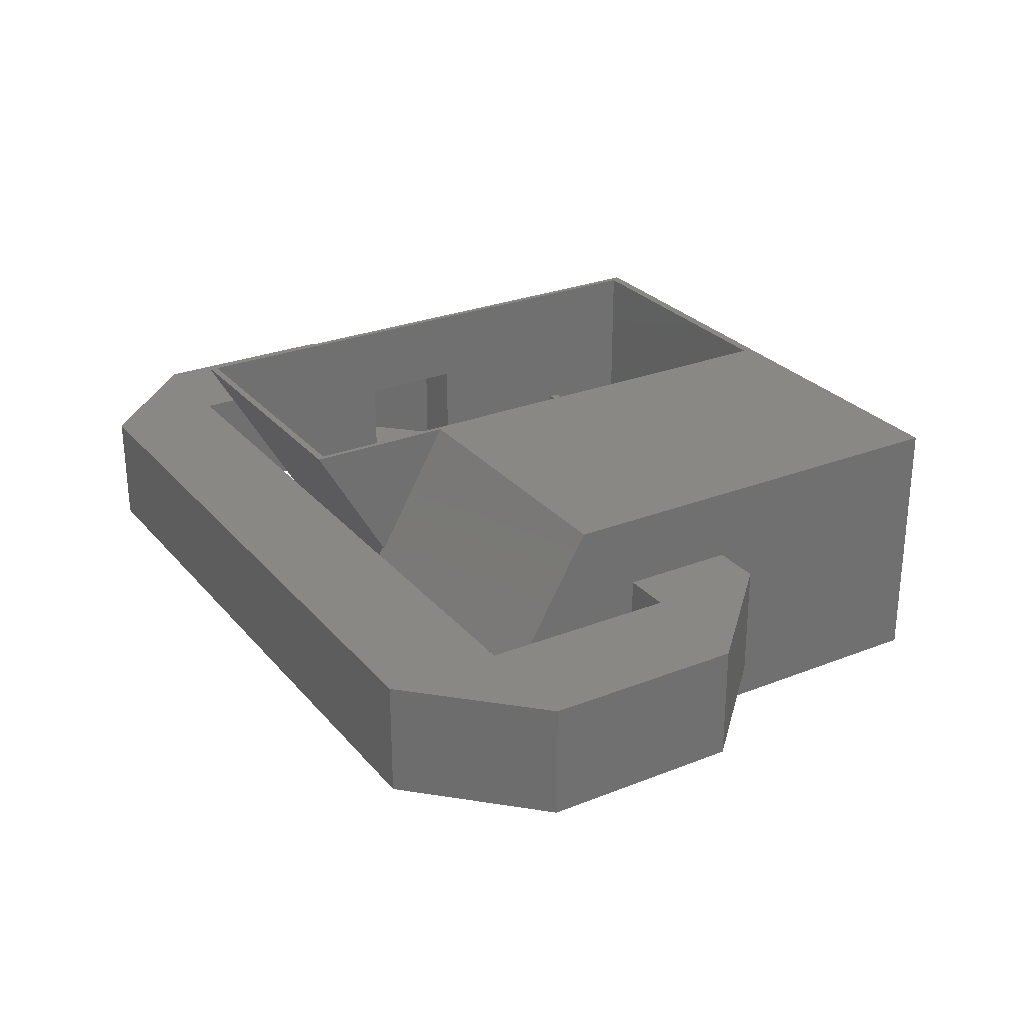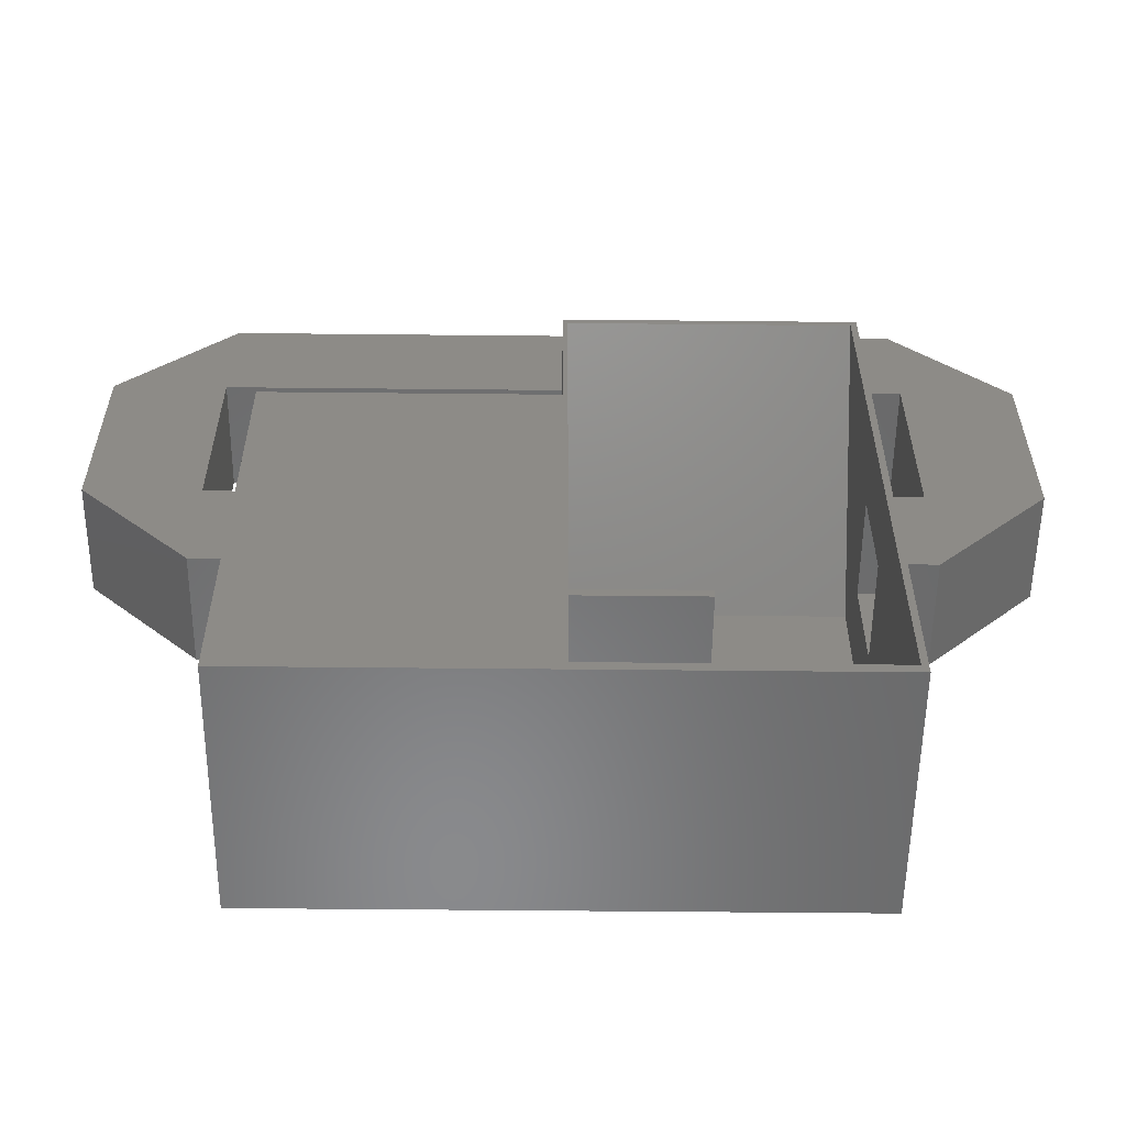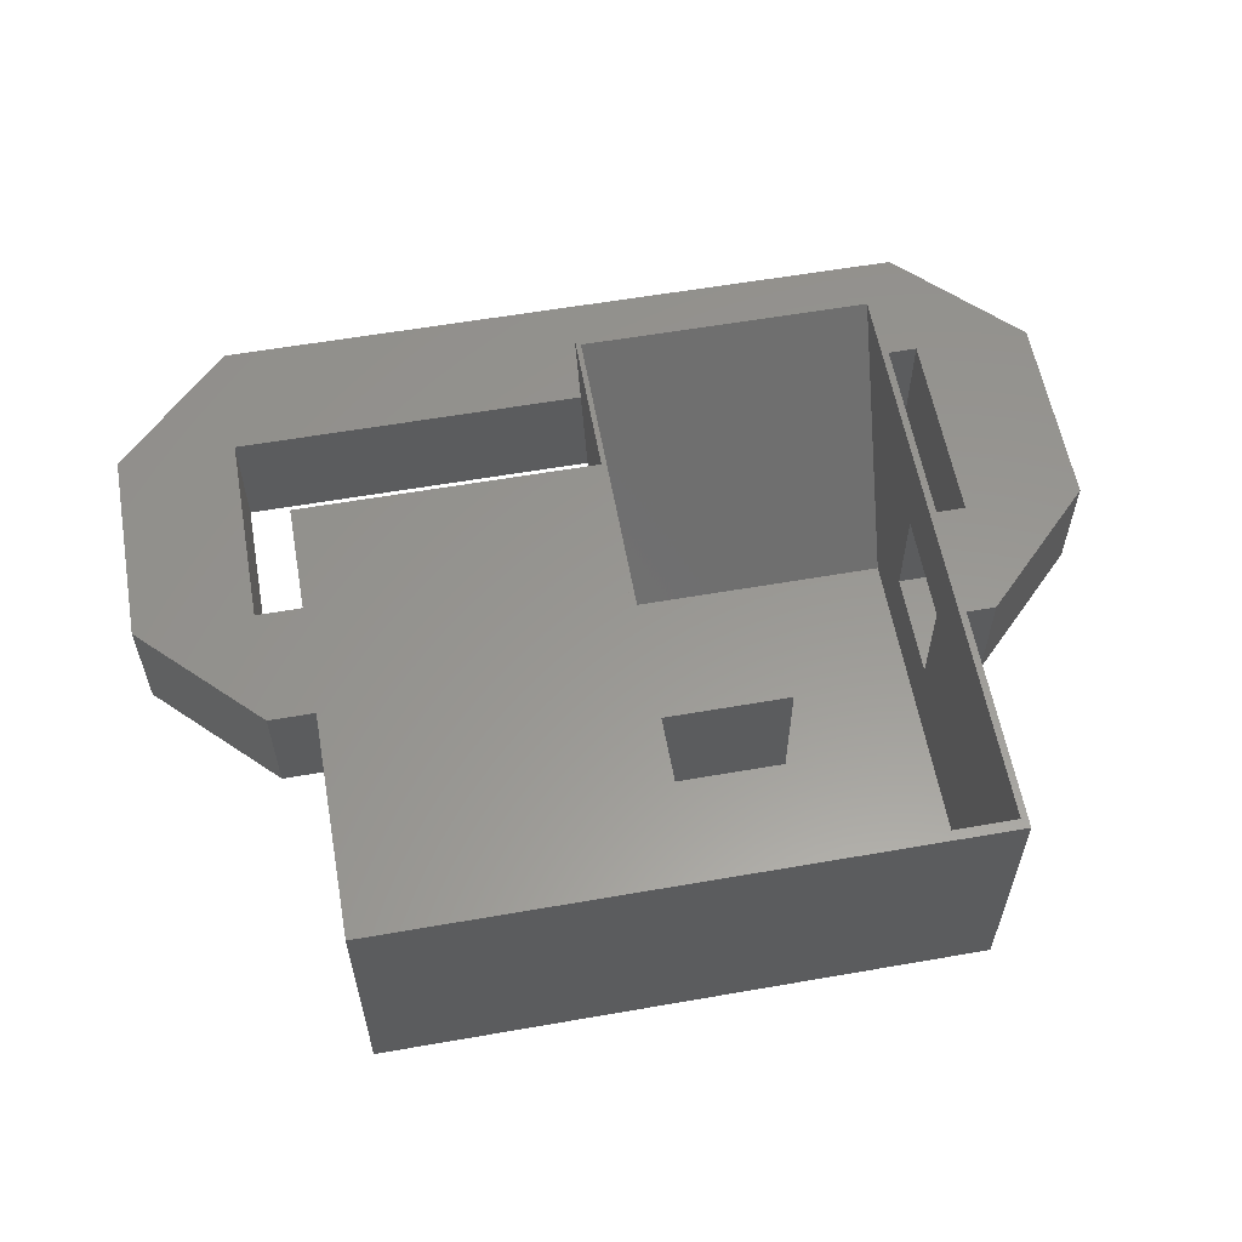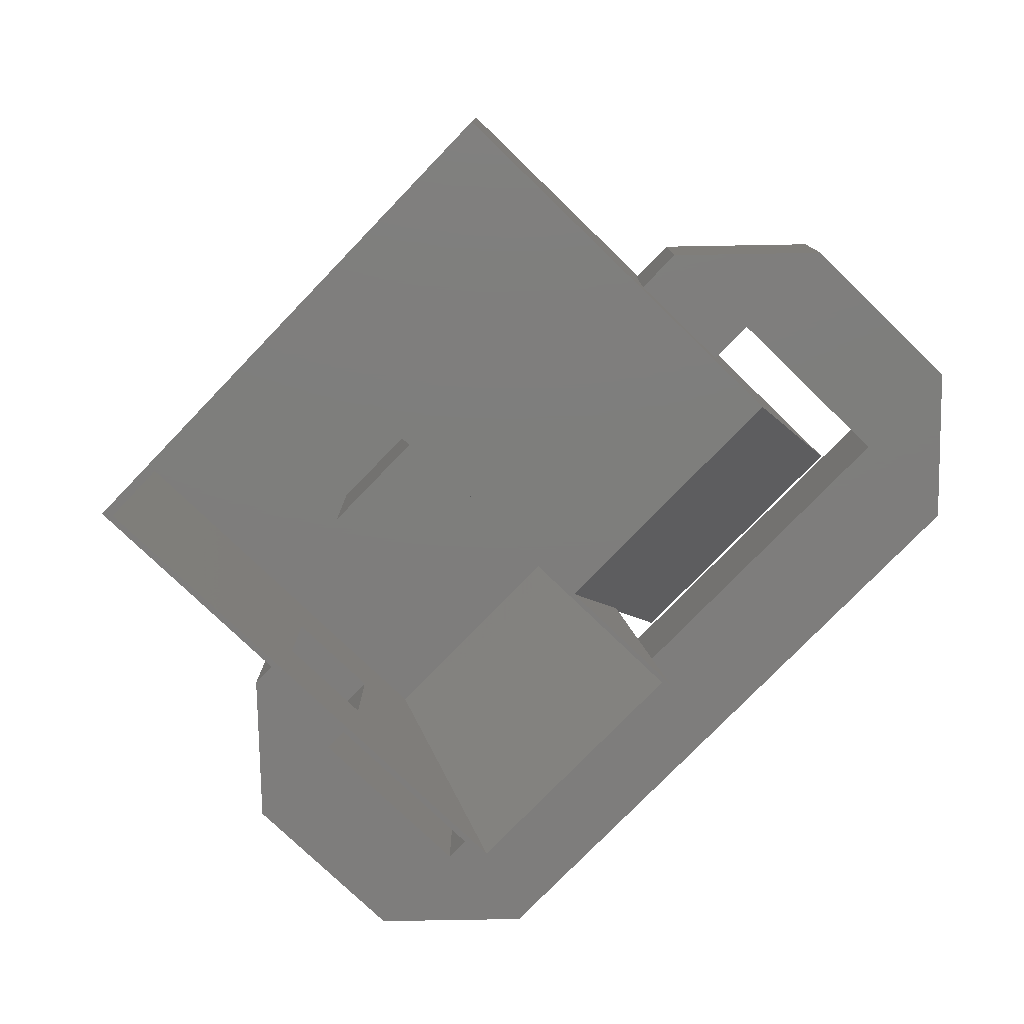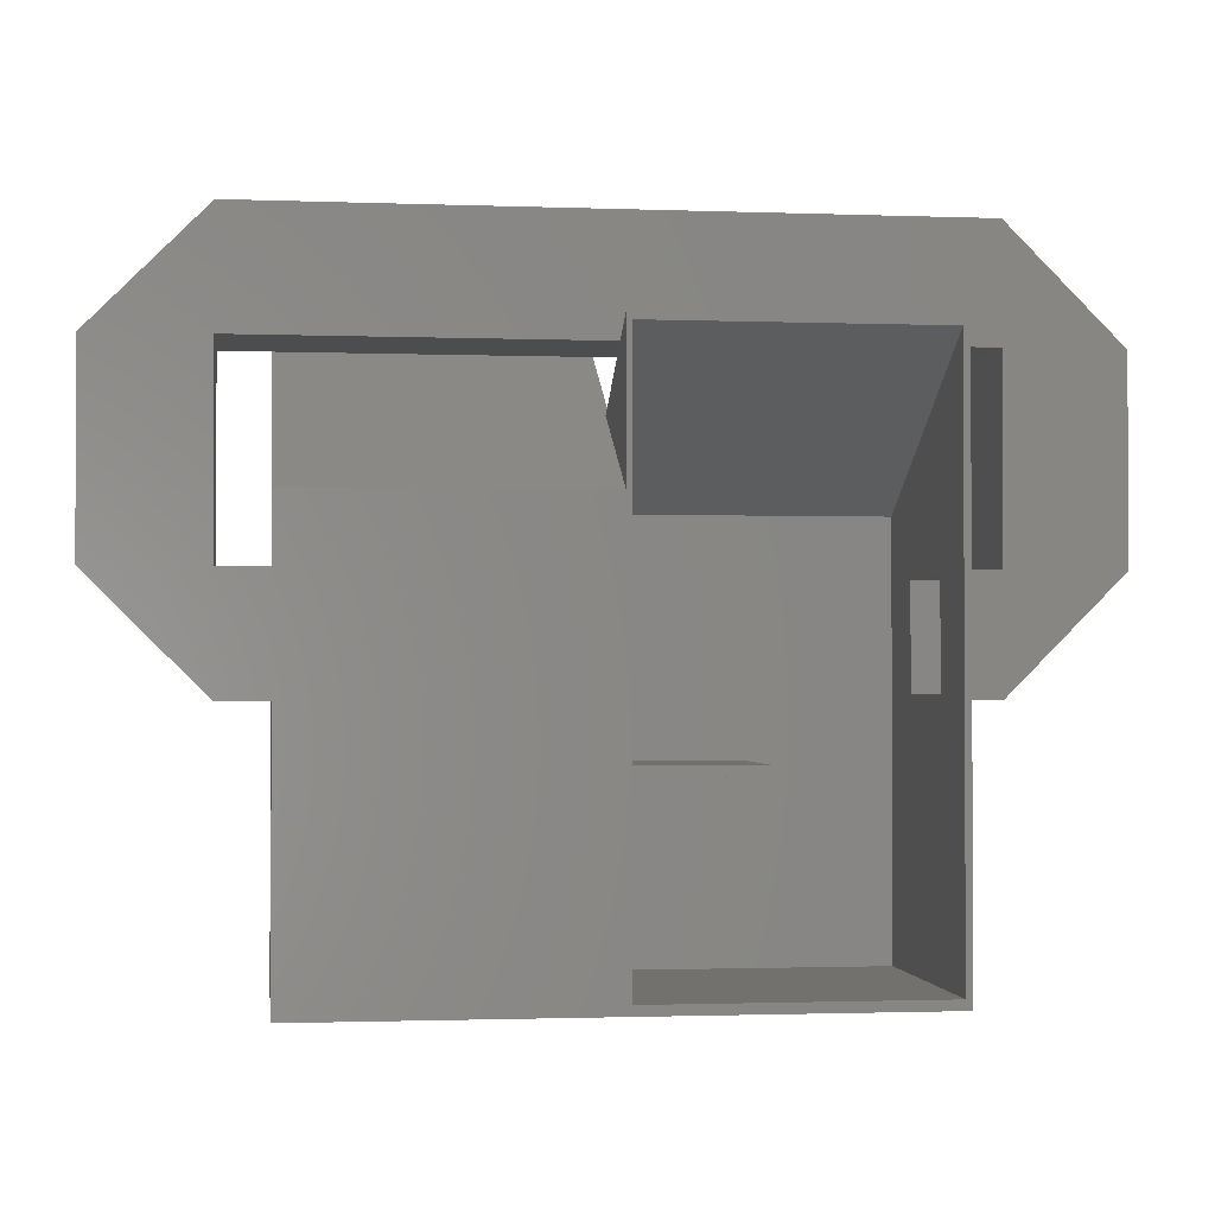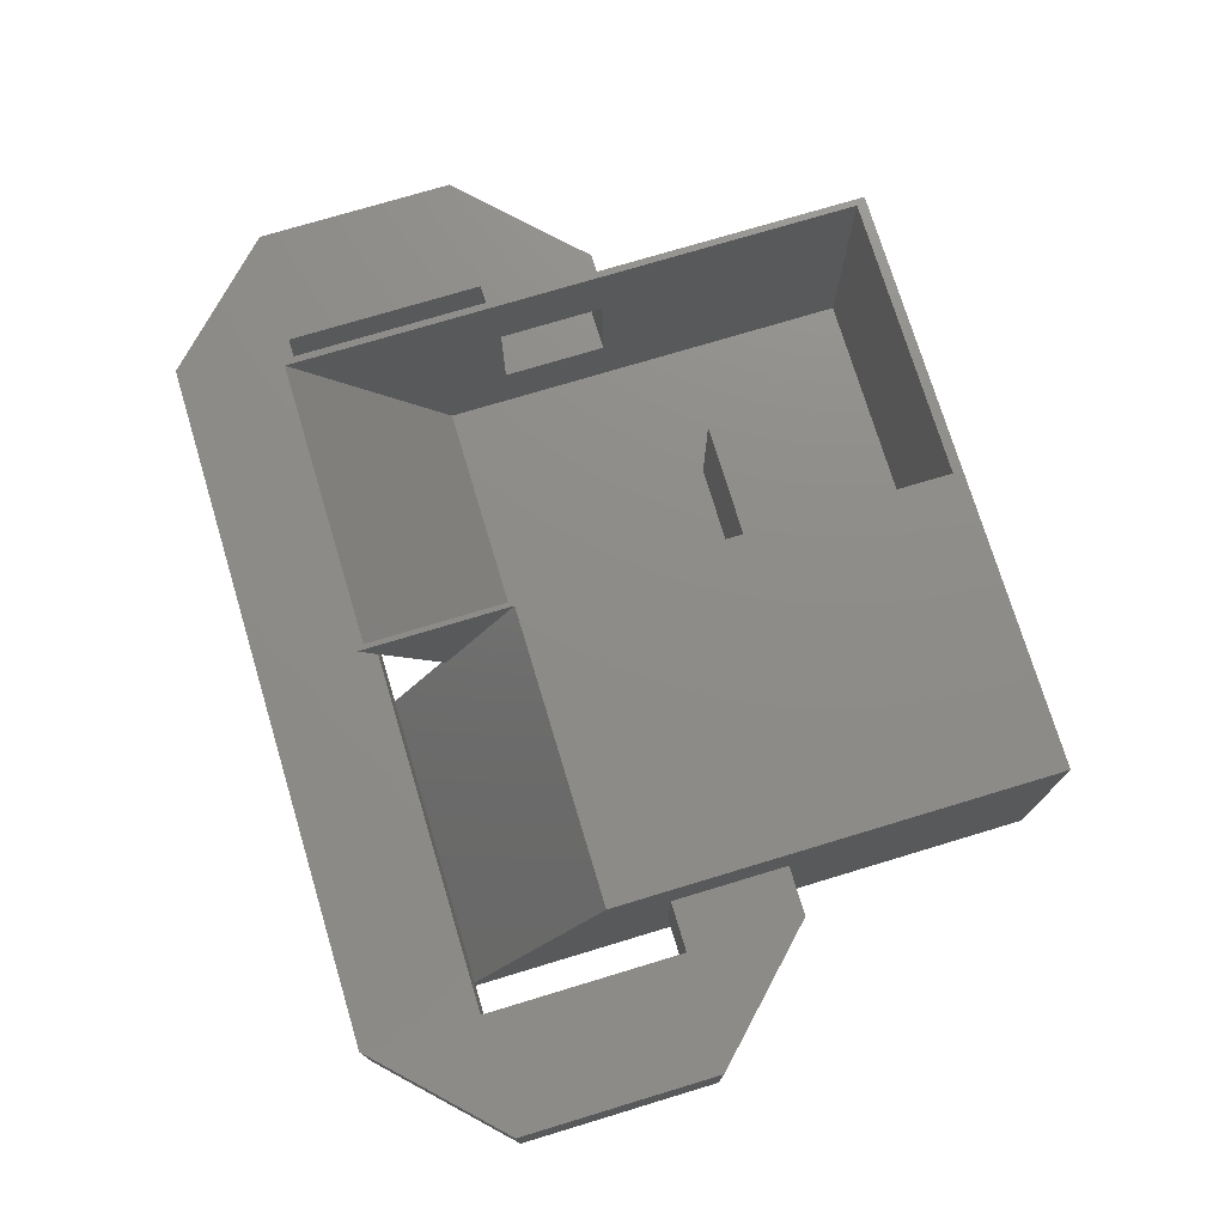
<metadata>
{"format":"stl","ext":"stl","renderer":"f3d","projection":"perspective","resolution":1024,"background":"white","views":[{"elev":27.4,"azim":58.7,"up":"+Y"},{"elev":-55.8,"azim":-0.6,"up":"+Z"},{"elev":58.7,"azim":169.8,"up":"+Y"},{"elev":-77.5,"azim":-134.0,"up":"+Y"},{"elev":-1.6,"azim":172.4,"up":"+Z"},{"elev":74.8,"azim":73.2,"up":"+Y"}]}
</metadata>
<code>
# stl→obj: 224 verts, 468 faces
v 900 160 815
v 900 398.2 1339
v 900 160 1135
v 900 -160 1135
v 900 -398.2 1799
v 900 -160 815
v 900 398.2 1.998e-13
v 900 -398.2 1.998e-13
v -5 -398.2 -1.11e-15
v 2.438e-14 398.2 5.414e-30
v -2.438e-14 -398.2 -5.414e-30
v -5 398.2 -1.11e-15
v 5 -398.2 1.11e-15
v 5 398.2 1.11e-15
v -5 -1.617e-15 1569
v -5 -398.2 1339
v -5 -398.2 1799
v -5 398.2 1.11e-15
v -5 -398.2 1.11e-15
v 880 380 30
v 880 160 815
v 880 380 1327
v 880 -160 815
v 880 -398.2 1776
v 880 -398.2 30
v 880 160 1135
v 880 -160 1135
v 10 380 30
v 10 -398.2 30
v 10 380 1327
v 10 200 630
v 10 -200 630
v 10 -398.2 1776
v 10 200 600
v 10 -200 600
v 5 1.617e-15 1569
v 5 398.2 1339
v -900 398.2 1.998e-13
v -900 160 815
v -900 398.2 1799
v -900 -160 815
v -900 -398.2 1339
v -900 -398.2 1.998e-13
v -900 160 1135
v -900 -160 1135
v 5 -398.2 -1.11e-15
v 5 398.2 -1.11e-15
v 5 398.2 1799
v -880 160 815
v -880 398.2 1776
v -880 160 1135
v -880 -380 1327
v -880 -160 1135
v -880 -160 815
v -880 398.2 30
v -880 -380 30
v -10 -380 30
v -10 398.2 30
v -10 200 630
v -10 200 600
v -10 -200 600
v -10 -200 630
v -10 398.2 1776
v -10 -380 1327
v -1400 -175 1435
v -1400 -175 1150
v -1092 -175 1435
v -1050 -175 1450
v -1088 -175 1450
v -1050 -175 1150
v -1050 -175 800
v -900 -175 1150
v -900 -175 800
v -1400 -175 1450
v -1050 175 1435
v -1050 175 1150
v -1092 175 1435
v -1400 175 1450
v -1088 175 1450
v -1400 175 1150
v -1050 175 800
v -900 175 1150
v -900 175 800
v -1050 175 1450
v -1400 2.126e-13 1435
v -1400 175 1435
v -1400 2.084e-13 1450
v -1050 1.349e-13 1435
v -1050 1.306e-13 1450
v -1050 -175 1435
v -1050 -160 815
v -1065 -160 1135
v -1092 -160 1435
v -1065 -160 1435
v -1385 -160 1150
v -1385 -160 1435
v -1385 -160 1450
v -1088 -160 1450
v -1385 160 1150
v -1092 160 1435
v -1385 160 1435
v -1065 160 1135
v -1065 160 1435
v -1050 160 815
v -1088 160 1450
v -1065 160 1450
v -1385 2.093e-13 1435
v -1385 160 1450
v -1385 2.05e-13 1450
v -1065 1.382e-13 1435
v -1065 1.34e-13 1450
v -1065 -160 1450
v -1400 175 1750
v 15 175 1854
v 15 175 1750
v -15 175 1854
v -1050 175 2100
v -15 175 2100
v -1050 175 1750
v 15 175 2100
v -1400 -175 1750
v -1050 -175 1750
v -1050 -175 2100
v -15 -175 1854
v 15 -175 2100
v -15 -175 1750
v 15 -175 1854
v 15 -175 1750
v -15 1.184e-15 1750
v 15 -1.184e-15 1750
v -15 175 1750
v -15 1.184e-15 2100
v 15 -1.184e-15 2100
v -15 -175 2100
v -15 160 1854
v -15 160 2085
v -1050 160 2085
v 15 160 2085
v -1065 160 1765
v -1385 160 1750
v 15 160 1854
v -15 160 1765
v 15 -160 1854
v 15 -160 1765
v -15 -160 1854
v -1050 -160 2085
v -15 -160 2085
v -15 -160 1765
v -1065 -160 1765
v -1385 -160 1750
v 15 -1.184e-15 1765
v 15 160 1765
v -15 1.184e-15 1765
v 15 -1.184e-15 2085
v 15 -160 2085
v -15 1.184e-15 2085
v 1400 175 1435
v 1400 175 1150
v 1092 175 1435
v 1050 175 1450
v 1088 175 1450
v 1050 175 1150
v 1050 175 800
v 900 175 1150
v 900 175 800
v 1400 175 1450
v 1050 -175 1435
v 1050 -175 1150
v 1092 -175 1435
v 1400 -175 1450
v 1088 -175 1450
v 1400 -175 1150
v 1050 -175 800
v 900 -175 1150
v 900 -175 800
v 1050 -175 1450
v 1400 -2.126e-13 1435
v 1400 -2.084e-13 1450
v 1400 -175 1435
v 1050 -1.349e-13 1435
v 1050 175 1435
v 1050 -1.306e-13 1450
v 1050 160 815
v 1065 160 1135
v 1092 160 1435
v 1065 160 1435
v 1385 160 1150
v 1385 160 1435
v 1385 160 1450
v 1088 160 1450
v 1385 -160 1150
v 1092 -160 1435
v 1385 -160 1435
v 1065 -160 1135
v 1065 -160 1435
v 1050 -160 815
v 1088 -160 1450
v 1065 -160 1450
v 1385 -2.093e-13 1435
v 1385 -2.05e-13 1450
v 1385 -160 1450
v 1065 -1.382e-13 1435
v 1065 160 1450
v 1065 -1.34e-13 1450
v 1400 -175 1750
v 1050 -175 2100
v 1050 -175 1750
v 1050 175 1750
v 1400 175 1750
v 1050 175 2100
v 1050 -160 2085
v 1065 -160 1765
v 1385 -160 1750
v 1050 160 2085
v 1065 160 1765
v 1385 160 1750
v -410 -200 600
v -410 200 630
v -410 200 600
v -410 -200 630
v 410 -200 630
v 410 200 630
v 410 200 600
v 410 -200 600
f 1 2 3
f 2 4 3
f 4 5 6
f 5 4 2
f 2 1 7
f 6 7 1
f 6 8 7
f 8 6 5
f 9 10 11
f 10 9 12
f 13 7 8
f 7 13 14
f 13 8 9
f 9 11 13
f 15 16 17
f 9 18 12
f 18 9 19
f 19 9 17
f 17 16 19
f 20 21 22
f 20 23 21
f 24 23 25
f 25 23 20
f 26 22 21
f 27 22 26
f 27 24 22
f 23 24 27
f 28 25 20
f 25 28 29
f 30 31 28
f 30 32 31
f 29 32 33
f 33 32 30
f 34 28 31
f 35 28 34
f 35 29 28
f 32 29 35
f 28 22 30
f 22 28 20
f 24 17 33
f 17 29 33
f 9 25 29
f 25 9 8
f 9 29 17
f 17 24 5
f 25 5 24
f 5 25 8
f 36 2 37
f 2 36 5
f 17 36 15
f 36 17 5
f 10 12 18
f 7 37 2
f 37 7 14
f 33 22 24
f 22 33 30
f 27 3 4
f 3 27 26
f 21 6 1
f 6 21 23
f 6 27 4
f 27 6 23
f 21 3 26
f 3 21 1
f 38 39 40
f 38 41 39
f 42 41 43
f 43 41 38
f 44 40 39
f 45 40 44
f 45 42 40
f 41 42 45
f 43 18 19
f 18 43 38
f 46 10 47
f 10 46 11
f 18 38 47
f 47 10 18
f 48 36 37
f 13 47 14
f 47 13 46
f 14 47 48
f 48 37 14
f 49 50 51
f 52 51 50
f 53 52 54
f 51 52 53
f 50 49 55
f 56 49 54
f 49 56 55
f 56 54 52
f 55 57 58
f 57 55 56
f 59 58 60
f 57 60 58
f 61 57 62
f 60 57 61
f 58 59 63
f 64 59 62
f 59 64 63
f 64 62 57
f 57 52 64
f 52 57 56
f 50 48 63
f 48 58 63
f 47 55 58
f 55 47 38
f 47 58 48
f 48 50 40
f 55 40 50
f 40 55 38
f 48 15 36
f 40 15 48
f 42 15 40
f 15 42 16
f 46 13 11
f 43 16 42
f 16 43 19
f 52 63 64
f 63 52 50
f 45 51 53
f 51 45 44
f 54 45 53
f 45 54 41
f 39 54 49
f 54 39 41
f 39 51 44
f 51 39 49
f 65 66 67
f 67 68 69
f 70 67 66
f 67 70 68
f 71 70 66
f 70 71 72
f 72 71 73
f 65 74 66
f 75 76 77
f 77 78 79
f 80 77 76
f 77 80 78
f 81 76 82
f 81 82 83
f 76 81 80
f 76 75 84
f 80 85 86
f 66 85 80
f 74 85 66
f 85 74 87
f 80 86 78
f 84 88 76
f 88 84 89
f 70 88 90
f 88 70 76
f 70 90 68
f 76 72 82
f 72 76 70
f 82 44 83
f 82 45 44
f 45 72 41
f 72 45 82
f 39 83 44
f 41 83 39
f 41 73 83
f 73 41 72
f 71 83 73
f 83 71 81
f 71 80 81
f 80 71 66
f 91 45 41
f 92 93 94
f 93 95 96
f 93 92 95
f 45 91 92
f 92 91 95
f 93 97 98
f 97 93 96
f 99 100 101
f 102 100 99
f 100 102 103
f 104 102 99
f 104 44 102
f 44 104 39
f 103 105 100
f 105 103 106
f 107 101 108
f 101 107 99
f 107 108 109
f 95 107 96
f 107 95 99
f 102 110 103
f 92 110 102
f 94 110 92
f 110 94 111
f 111 94 112
f 92 44 45
f 44 92 102
f 104 41 39
f 41 104 91
f 95 104 99
f 104 95 91
f 113 79 78
f 114 115 116
f 116 117 118
f 119 116 115
f 116 119 117
f 119 113 117
f 119 79 113
f 75 79 119
f 79 75 77
f 118 117 120
f 78 86 113
f 121 69 122
f 65 69 121
f 69 65 67
f 123 124 125
f 122 123 121
f 123 122 124
f 124 122 126
f 125 124 127
f 122 69 68
f 68 90 122
f 122 128 126
f 87 86 85
f 86 87 113
f 121 87 74
f 87 121 113
f 121 74 65
f 119 89 84
f 89 119 122
f 90 89 122
f 89 90 88
f 75 119 84
f 128 129 130
f 122 129 128
f 119 129 122
f 129 119 131
f 119 115 131
f 120 132 133
f 117 132 120
f 123 132 117
f 132 123 134
f 134 123 125
f 121 117 113
f 117 121 123
f 100 108 101
f 108 100 105
f 135 136 137
f 136 135 138
f 137 139 135
f 140 139 137
f 105 140 108
f 140 105 139
f 139 105 106
f 138 135 141
f 135 139 142
f 143 144 145
f 145 146 147
f 148 145 144
f 149 145 148
f 145 149 146
f 149 150 146
f 98 149 112
f 149 98 150
f 150 98 97
f 94 98 112
f 98 94 93
f 140 109 108
f 109 140 150
f 97 109 150
f 109 97 107
f 107 97 96
f 111 106 103
f 111 103 110
f 106 111 139
f 149 111 112
f 111 149 139
f 142 151 152
f 142 153 151
f 139 153 142
f 149 153 139
f 153 149 148
f 147 154 155
f 147 156 154
f 146 156 147
f 137 156 146
f 156 137 136
f 146 140 137
f 140 146 150
f 157 158 159
f 159 160 161
f 162 159 158
f 159 162 160
f 163 162 158
f 162 163 164
f 164 163 165
f 158 157 166
f 167 168 169
f 169 170 171
f 172 169 168
f 169 172 170
f 173 168 174
f 173 174 175
f 168 173 172
f 168 167 176
f 177 166 178
f 166 177 158
f 172 177 179
f 177 172 158
f 172 179 170
f 162 180 181
f 180 162 168
f 176 180 168
f 180 176 182
f 162 181 160
f 164 168 162
f 168 164 174
f 165 1 164
f 165 6 1
f 6 175 4
f 175 6 165
f 3 164 1
f 4 164 3
f 4 174 164
f 174 4 175
f 175 163 173
f 163 175 165
f 172 163 158
f 163 172 173
f 183 3 1
f 184 185 186
f 185 187 188
f 185 184 187
f 3 183 184
f 184 183 187
f 185 189 190
f 189 185 188
f 191 192 193
f 194 192 191
f 192 194 195
f 196 194 191
f 196 4 194
f 4 196 6
f 195 197 192
f 197 195 198
f 187 199 188
f 199 187 191
f 193 199 191
f 199 193 200
f 200 193 201
f 202 186 203
f 202 203 204
f 186 202 184
f 194 202 195
f 202 194 184
f 4 184 194
f 184 4 3
f 1 196 183
f 196 1 6
f 196 187 183
f 187 196 191
f 205 171 170
f 124 126 127
f 127 206 125
f 207 127 126
f 127 207 206
f 207 205 206
f 207 171 205
f 167 171 207
f 171 167 169
f 205 170 179
f 125 206 134
f 208 161 160
f 209 161 208
f 157 161 209
f 161 157 159
f 210 114 118
f 208 210 209
f 210 208 114
f 114 208 115
f 118 114 116
f 208 131 115
f 160 181 208
f 209 178 166
f 205 178 209
f 179 178 205
f 178 179 177
f 209 166 157
f 181 182 208
f 182 181 180
f 207 182 176
f 182 207 208
f 207 176 167
f 130 207 128
f 207 130 208
f 131 130 129
f 130 131 208
f 128 207 126
f 133 210 120
f 210 133 206
f 134 133 132
f 133 134 206
f 210 118 120
f 206 209 210
f 209 206 205
f 192 201 193
f 201 192 197
f 143 155 211
f 155 143 147
f 211 212 143
f 213 212 211
f 197 213 201
f 213 197 212
f 212 197 198
f 147 143 145
f 143 212 144
f 135 142 141
f 141 214 138
f 152 141 142
f 215 141 152
f 141 215 214
f 215 216 214
f 190 215 203
f 215 190 216
f 216 190 189
f 186 190 203
f 190 186 185
f 200 189 188
f 189 200 216
f 200 188 199
f 213 200 201
f 200 213 216
f 215 204 203
f 212 204 215
f 198 204 212
f 204 198 202
f 202 198 195
f 151 215 152
f 215 151 212
f 151 144 212
f 153 144 151
f 144 153 148
f 154 211 155
f 211 154 214
f 154 138 214
f 156 138 154
f 138 156 136
f 213 214 216
f 214 213 211
f 217 218 219
f 218 217 220
f 218 62 59
f 62 218 220
f 31 221 222
f 221 31 32
f 221 223 222
f 223 221 224
f 223 31 222
f 31 223 34
f 60 218 59
f 218 60 219
f 217 60 61
f 60 217 219
f 35 223 224
f 223 35 34
f 217 62 220
f 62 217 61
f 35 221 32
f 221 35 224

</code>
